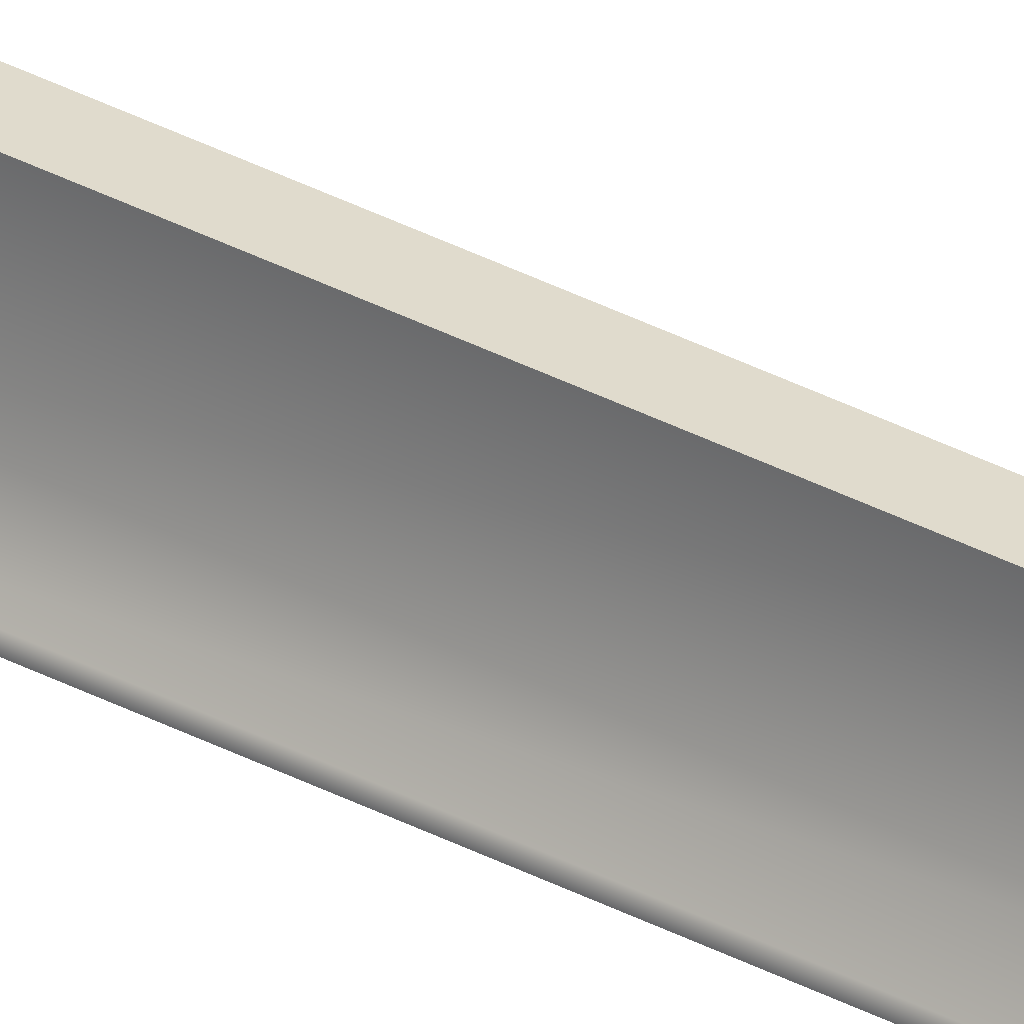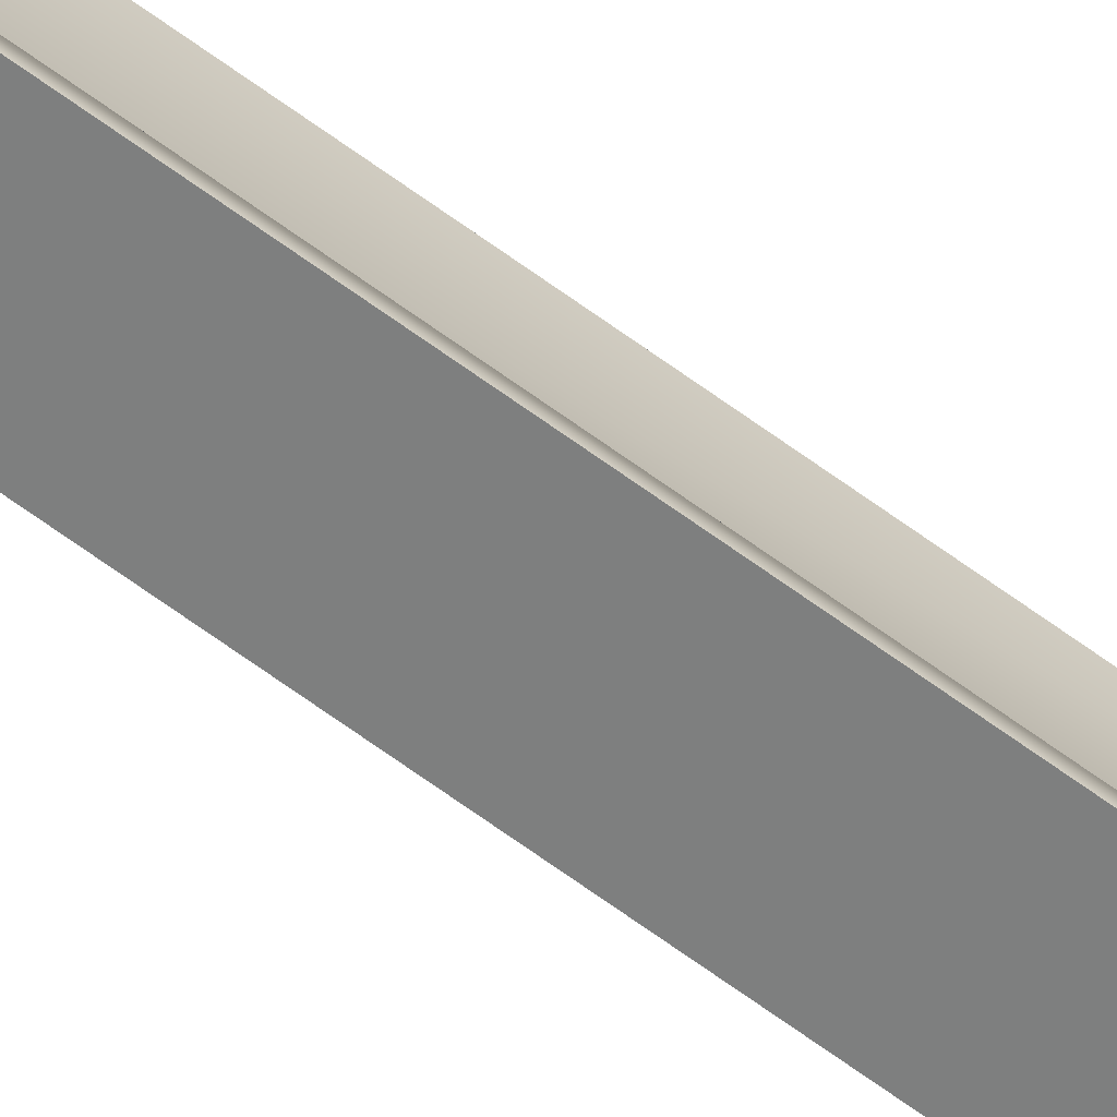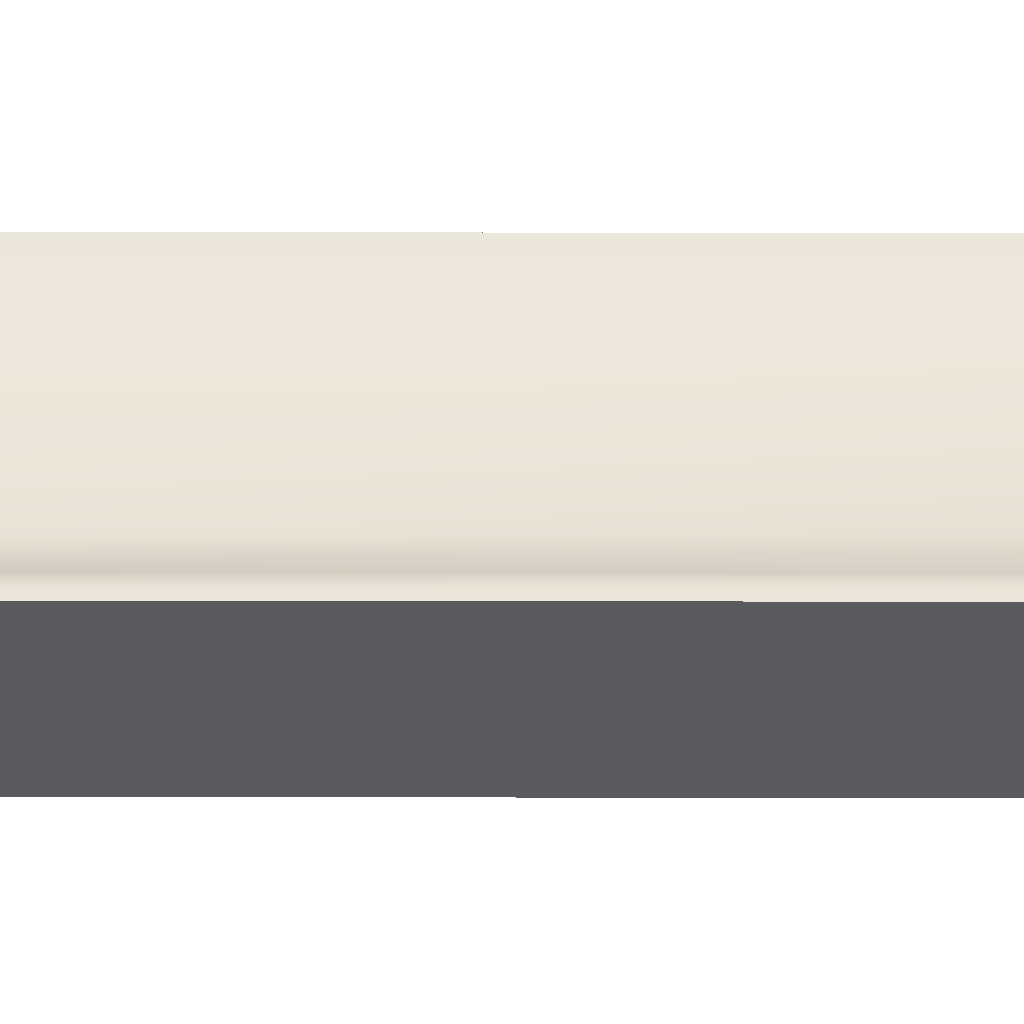
<metadata>
{"format":"obj","ext":"obj","renderer":"f3d","projection":"perspective","resolution":1024,"background":"white","views":[{"elev":33.4,"azim":127.0,"up":"+Y"},{"elev":-59.7,"azim":52.1,"up":"+Y"},{"elev":-32.5,"azim":89.8,"up":"+Y"}]}
</metadata>
<code>
g KRail
v -196 0.1418 445.8
v -196.8 0.1418 445.8
v -196.8 0.0698 445.8
v -196 0.0698 445.8
v -196.6 0.3865 445.8
v -196.3 0.3865 445.8
v -196.6 1.169 445.8
v -196.3 1.169 445.8
v -196.8 0.1418 445.8
v -196 0.1418 445.8
v -196 0.0698 445.8
v -196.8 0.0698 445.8
v -196.3 0.3865 445.8
v -196.6 0.3865 445.8
v -196.3 1.169 445.8
v -196.6 1.169 445.8
v -196.8 0.09113 441
v -196.8 0.0698 445.8
v -196 0.0698 445.8
v -196 0.09113 441
v -196 0.1631 441
v -196 0.0698 445.8
v -196 0.1418 445.8
v -196 0.09113 441
v -196.3 0.4078 441
v -196.3 0.3865 445.8
v -196.3 1.19 441
v -196.3 1.169 445.8
v -196.8 0.1631 441
v -196.8 0.1418 445.8
v -196.8 0.0698 445.8
v -196.8 0.09113 441
v -196.6 0.4078 441
v -196.6 0.3865 445.8
v -196.6 1.19 441
v -196.6 1.169 445.8
v -196.3 1.169 445.8
v -196.6 1.169 445.8
v -196.6 1.19 441
v -196.3 1.19 441
v -196.9 0.1154 436.2
v -196.8 0.09113 441
v -196 0.09113 441
v -196.1 0.1154 436.2
v -196.1 0.1874 436.2
v -196 0.09113 441
v -196 0.1631 441
v -196.1 0.1154 436.2
v -196.3 0.4321 436.2
v -196.3 0.4078 441
v -196.3 1.214 436.2
v -196.3 1.19 441
v -196.9 0.1874 436.2
v -196.8 0.1631 441
v -196.8 0.09113 441
v -196.9 0.1154 436.2
v -196.6 0.4321 436.2
v -196.6 0.4078 441
v -196.6 1.214 436.3
v -196.6 1.19 441
v -196.3 1.19 441
v -196.6 1.19 441
v -196.6 1.214 436.3
v -196.3 1.214 436.2
v -196.9 0.1407 431.5
v -196.9 0.1154 436.2
v -196.1 0.1154 436.2
v -196.1 0.1407 431.5
v -196.1 0.2127 431.5
v -196.1 0.1154 436.2
v -196.1 0.1874 436.2
v -196.1 0.1407 431.5
v -196.3 0.4574 431.5
v -196.3 0.4321 436.2
v -196.3 1.24 431.5
v -196.3 1.214 436.2
v -196.9 0.2127 431.5
v -196.9 0.1874 436.2
v -196.9 0.1154 436.2
v -196.9 0.1407 431.5
v -196.6 0.4574 431.5
v -196.6 0.4321 436.2
v -196.6 1.24 431.5
v -196.6 1.214 436.3
v -196.3 1.214 436.2
v -196.6 1.214 436.3
v -196.6 1.24 431.5
v -196.3 1.24 431.5
v -196.9 0.1654 426.8
v -196.9 0.1407 431.5
v -196.1 0.1407 431.5
v -196.1 0.1654 426.8
v -196.1 0.2374 426.8
v -196.1 0.1407 431.5
v -196.1 0.2127 431.5
v -196.1 0.1654 426.8
v -196.3 0.4821 426.8
v -196.3 0.4574 431.5
v -196.3 1.264 426.8
v -196.3 1.24 431.5
v -196.9 0.2374 426.8
v -196.9 0.2127 431.5
v -196.9 0.1407 431.5
v -196.9 0.1654 426.8
v -196.6 0.4821 426.8
v -196.6 0.4574 431.5
v -196.6 1.264 426.8
v -196.6 1.24 431.5
v -196.3 1.24 431.5
v -196.6 1.24 431.5
v -196.6 1.264 426.8
v -196.3 1.264 426.8
v -196.9 0.1904 422
v -196.9 0.1654 426.8
v -196.1 0.1654 426.8
v -196.1 0.1904 422
v -196.1 0.2623 422
v -196.1 0.1654 426.8
v -196.1 0.2374 426.8
v -196.1 0.1904 422
v -196.3 0.5071 422
v -196.3 0.4821 426.8
v -196.4 1.289 422
v -196.3 1.264 426.8
v -196.9 0.2623 422
v -196.9 0.2374 426.8
v -196.9 0.1654 426.8
v -196.9 0.1904 422
v -196.7 0.5071 422
v -196.6 0.4821 426.8
v -196.6 1.289 422
v -196.6 1.264 426.8
v -196.3 1.264 426.8
v -196.6 1.264 426.8
v -196.6 1.289 422
v -196.4 1.289 422
v -196.9 0.2142 417.2
v -196.9 0.1904 422
v -196.1 0.1904 422
v -196.1 0.2142 417.2
v -196.1 0.2862 417.2
v -196.1 0.1904 422
v -196.1 0.2623 422
v -196.1 0.2142 417.2
v -196.3 0.531 417.2
v -196.3 0.5071 422
v -196.4 1.313 417.2
v -196.4 1.289 422
v -196.9 0.2862 417.2
v -196.9 0.2623 422
v -196.9 0.1904 422
v -196.9 0.2142 417.2
v -196.7 0.531 417.2
v -196.7 0.5071 422
v -196.7 1.313 417.2
v -196.6 1.289 422
v -196.4 1.289 422
v -196.6 1.289 422
v -196.7 1.313 417.2
v -196.4 1.313 417.2
v -196.9 0.237 412.4
v -196.9 0.2142 417.2
v -196.1 0.2142 417.2
v -196.1 0.237 412.4
v -196.1 0.309 412.4
v -196.1 0.2142 417.2
v -196.1 0.2862 417.2
v -196.1 0.237 412.4
v -196.4 0.5538 412.4
v -196.3 0.531 417.2
v -196.4 1.336 412.4
v -196.4 1.313 417.2
v -196.9 0.309 412.4
v -196.9 0.2862 417.2
v -196.9 0.2142 417.2
v -196.9 0.237 412.4
v -196.7 0.5538 412.4
v -196.7 0.531 417.2
v -196.7 1.336 412.4
v -196.7 1.313 417.2
v -196.4 1.313 417.2
v -196.7 1.313 417.2
v -196.7 1.336 412.4
v -196.4 1.336 412.4
v -196.9 0.2586 407.6
v -196.9 0.237 412.4
v -196.1 0.237 412.4
v -196.1 0.2586 407.6
v -196.1 0.3305 407.6
v -196.1 0.237 412.4
v -196.1 0.309 412.4
v -196.1 0.2586 407.6
v -196.4 0.5753 407.6
v -196.4 0.5538 412.4
v -196.4 1.357 407.6
v -196.4 1.336 412.4
v -196.9 0.3305 407.6
v -196.9 0.309 412.4
v -196.9 0.237 412.4
v -196.9 0.2586 407.6
v -196.7 0.5753 407.6
v -196.7 0.5538 412.4
v -196.7 1.357 407.6
v -196.7 1.336 412.4
v -196.4 1.336 412.4
v -196.7 1.336 412.4
v -196.7 1.357 407.6
v -196.4 1.357 407.6
v -197 0.2787 402.8
v -196.9 0.2586 407.6
v -196.1 0.2586 407.6
v -196.2 0.2787 402.8
v -196.2 0.3506 402.8
v -196.1 0.2586 407.6
v -196.1 0.3305 407.6
v -196.2 0.2787 402.8
v -196.4 0.5954 402.8
v -196.4 0.5753 407.6
v -196.4 1.378 402.8
v -196.4 1.357 407.6
v -197 0.3506 402.8
v -196.9 0.3305 407.6
v -196.9 0.2586 407.6
v -197 0.2787 402.8
v -196.7 0.5954 402.8
v -196.7 0.5753 407.6
v -196.7 1.378 402.8
v -196.7 1.357 407.6
v -196.4 1.357 407.6
v -196.7 1.357 407.6
v -196.7 1.378 402.8
v -196.4 1.378 402.8
v -197 0.2972 398
v -197 0.2787 402.8
v -196.2 0.2787 402.8
v -196.2 0.2972 398
v -196.2 0.3692 398
v -196.2 0.2787 402.8
v -196.2 0.3506 402.8
v -196.2 0.2972 398
v -196.4 0.6139 398
v -196.4 0.5954 402.8
v -196.4 1.396 398
v -196.4 1.378 402.8
v -197 0.3692 398
v -197 0.3506 402.8
v -197 0.2787 402.8
v -197 0.2972 398
v -196.7 0.6139 398
v -196.7 0.5954 402.8
v -196.7 1.396 398
v -196.7 1.378 402.8
v -196.4 1.378 402.8
v -196.7 1.378 402.8
v -196.7 1.396 398
v -196.4 1.396 398
v -197 0.3142 393.2
v -197 0.2972 398
v -196.2 0.2972 398
v -196.2 0.3142 393.2
v -196.2 0.3862 393.2
v -196.2 0.2972 398
v -196.2 0.3692 398
v -196.2 0.3142 393.2
v -196.4 0.631 393.2
v -196.4 0.6139 398
v -196.5 1.413 393.2
v -196.4 1.396 398
v -197 0.3862 393.2
v -197 0.3692 398
v -197 0.2972 398
v -197 0.3142 393.2
v -196.8 0.631 393.2
v -196.7 0.6139 398
v -196.7 1.413 393.2
v -196.7 1.396 398
v -196.4 1.396 398
v -196.7 1.396 398
v -196.7 1.413 393.2
v -196.5 1.413 393.2
v -197 0.3297 388.4
v -197 0.3142 393.2
v -196.2 0.3142 393.2
v -196.2 0.3297 388.4
v -196.2 0.4017 388.4
v -196.2 0.3142 393.2
v -196.2 0.3862 393.2
v -196.2 0.3297 388.4
v -196.5 0.6464 388.4
v -196.4 0.631 393.2
v -196.5 1.429 388.4
v -196.5 1.413 393.2
v -197 0.4017 388.4
v -197 0.3862 393.2
v -197 0.3142 393.2
v -197 0.3297 388.4
v -196.8 0.6464 388.4
v -196.8 0.631 393.2
v -196.8 1.429 388.4
v -196.7 1.413 393.2
v -196.5 1.413 393.2
v -196.7 1.413 393.2
v -196.8 1.429 388.4
v -196.5 1.429 388.4
v -197 0.3447 383.6
v -197 0.3297 388.4
v -196.2 0.3297 388.4
v -196.3 0.3447 383.6
v -196.3 0.4167 383.6
v -196.2 0.3297 388.4
v -196.2 0.4017 388.4
v -196.3 0.3447 383.6
v -196.5 0.6614 383.6
v -196.5 0.6464 388.4
v -196.5 1.444 383.6
v -196.5 1.429 388.4
v -197 0.4167 383.6
v -197 0.4017 388.4
v -197 0.3297 388.4
v -197 0.3447 383.6
v -196.8 0.6614 383.6
v -196.8 0.6464 388.4
v -196.8 1.444 383.6
v -196.8 1.429 388.4
v -196.5 1.429 388.4
v -196.8 1.429 388.4
v -196.8 1.444 383.6
v -196.5 1.444 383.6
v -197.1 0.3627 378.8
v -197 0.3447 383.6
v -196.3 0.3447 383.6
v -196.3 0.3627 378.8
v -196.3 0.4346 378.8
v -196.3 0.3447 383.6
v -196.3 0.4167 383.6
v -196.3 0.3627 378.8
v -196.5 0.6794 378.8
v -196.5 0.6614 383.6
v -196.5 1.462 378.8
v -196.5 1.444 383.6
v -197.1 0.4346 378.8
v -197 0.4167 383.6
v -197 0.3447 383.6
v -197.1 0.3627 378.8
v -196.8 0.6794 378.8
v -196.8 0.6614 383.6
v -196.8 1.462 378.8
v -196.8 1.444 383.6
v -196.5 1.444 383.6
v -196.8 1.444 383.6
v -196.8 1.462 378.8
v -196.5 1.462 378.8
v -197.1 0.3862 374
v -197.1 0.3627 378.8
v -196.3 0.3627 378.8
v -196.3 0.3862 374
v -196.3 0.4582 374
v -196.3 0.3627 378.8
v -196.3 0.4346 378.8
v -196.3 0.3862 374
v -196.5 0.703 374
v -196.5 0.6794 378.8
v -196.6 1.485 374
v -196.5 1.462 378.8
v -197.1 0.4582 374
v -197.1 0.4346 378.8
v -197.1 0.3627 378.8
v -197.1 0.3862 374
v -196.9 0.703 374
v -196.8 0.6794 378.8
v -196.8 1.485 374
v -196.8 1.462 378.8
v -196.5 1.462 378.8
v -196.8 1.462 378.8
v -196.8 1.485 374
v -196.6 1.485 374
v -197.1 0.4175 369.2
v -197.1 0.3862 374
v -196.3 0.3862 374
v -196.3 0.4175 369.2
v -196.3 0.4895 369.2
v -196.3 0.3862 374
v -196.3 0.4582 374
v -196.3 0.4175 369.2
v -196.6 0.7343 369.2
v -196.5 0.703 374
v -196.6 1.516 369.2
v -196.6 1.485 374
v -197.1 0.4895 369.2
v -197.1 0.4582 374
v -197.1 0.3862 374
v -197.1 0.4175 369.2
v -196.9 0.7343 369.2
v -196.9 0.703 374
v -196.9 1.516 369.2
v -196.8 1.485 374
v -196.6 1.485 374
v -196.8 1.485 374
v -196.9 1.516 369.2
v -196.6 1.516 369.2
v -197.2 0.4579 364.5
v -197.1 0.4175 369.2
v -196.3 0.4175 369.2
v -196.4 0.4579 364.5
v -196.4 0.5299 364.5
v -196.3 0.4175 369.2
v -196.3 0.4895 369.2
v -196.4 0.4579 364.5
v -196.6 0.7746 364.5
v -196.6 0.7343 369.2
v -196.6 1.557 364.5
v -196.6 1.516 369.2
v -197.2 0.5299 364.5
v -197.1 0.4895 369.2
v -197.1 0.4175 369.2
v -197.2 0.4579 364.5
v -196.9 0.7746 364.5
v -196.9 0.7343 369.2
v -196.9 1.557 364.5
v -196.9 1.516 369.2
v -196.6 1.516 369.2
v -196.9 1.516 369.2
v -196.9 1.557 364.5
v -196.6 1.557 364.5
v -197.2 0.4909 359.7
v -197.2 0.4579 364.5
v -196.4 0.4579 364.5
v -196.4 0.4909 359.6
v -196.4 0.5629 359.6
v -196.4 0.4579 364.5
v -196.4 0.5299 364.5
v -196.4 0.4909 359.6
v -196.6 0.8076 359.6
v -196.6 0.7746 364.5
v -196.7 1.59 359.6
v -196.6 1.557 364.5
v -197.2 0.5629 359.7
v -197.2 0.5299 364.5
v -197.2 0.4579 364.5
v -197.2 0.4909 359.7
v -197 0.8076 359.6
v -196.9 0.7746 364.5
v -196.9 1.59 359.7
v -196.9 1.557 364.5
v -196.6 1.557 364.5
v -196.9 1.557 364.5
v -196.9 1.59 359.7
v -196.7 1.59 359.6
v -197.2 0.4962 355.1
v -197.2 0.4909 359.7
v -196.4 0.4909 359.6
v -196.4 0.4962 355.1
v -196.4 0.5681 355.1
v -196.4 0.4909 359.6
v -196.4 0.5629 359.6
v -196.4 0.4962 355.1
v -196.7 0.8129 355.1
v -196.6 0.8076 359.6
v -196.7 1.595 355.1
v -196.7 1.59 359.6
v -197.2 0.5681 355.1
v -197.2 0.5629 359.7
v -197.2 0.4909 359.7
v -197.2 0.4962 355.1
v -197 0.8129 355.1
v -197 0.8076 359.6
v -197 1.595 355.1
v -196.9 1.59 359.7
v -196.7 1.59 359.6
v -196.9 1.59 359.7
v -197 1.595 355.1
v -196.7 1.595 355.1
v -197.3 0.4954 350.3
v -197.2 0.4962 355.1
v -196.4 0.4962 355.1
v -196.5 0.4954 350.3
v -196.5 0.5674 350.3
v -196.4 0.4962 355.1
v -196.4 0.5681 355.1
v -196.5 0.4954 350.3
v -196.7 0.8121 350.3
v -196.7 0.8129 355.1
v -196.7 1.594 350.3
v -196.7 1.595 355.1
v -197.3 0.5674 350.3
v -197.2 0.5681 355.1
v -197.2 0.4962 355.1
v -197.3 0.4954 350.3
v -197 0.8121 350.3
v -197 0.8129 355.1
v -197 1.594 350.3
v -197 1.595 355.1
v -196.7 1.595 355.1
v -197 1.595 355.1
v -197 1.594 350.3
v -196.7 1.594 350.3
v -197.3 0.4947 345.5
v -197.3 0.4954 350.3
v -196.5 0.4954 350.3
v -196.5 0.4947 345.5
v -196.5 0.5666 345.5
v -196.5 0.4954 350.3
v -196.5 0.5674 350.3
v -196.5 0.4947 345.5
v -196.7 0.8114 345.5
v -196.7 0.8121 350.3
v -196.8 1.594 345.5
v -196.7 1.594 350.3
v -197.3 0.5666 345.5
v -197.3 0.5674 350.3
v -197.3 0.4954 350.3
v -197.3 0.4947 345.5
v -197.1 0.8114 345.5
v -197 0.8121 350.3
v -197.1 1.594 345.5
v -197 1.594 350.3
v -196.7 1.594 350.3
v -197 1.594 350.3
v -197.1 1.594 345.5
v -196.8 1.594 345.5
v -196.5 0.5666 345.5
v -197.3 0.5666 345.5
v -197.3 0.4947 345.5
v -196.5 0.4947 345.5
v -197.1 0.8114 345.5
v -196.7 0.8114 345.5
v -197.1 1.594 345.5
v -196.8 1.594 345.5
v -197.3 0.5666 345.5
v -196.5 0.5666 345.5
v -196.5 0.4947 345.5
v -197.3 0.4947 345.5
v -196.7 0.8114 345.5
v -197.1 0.8114 345.5
v -196.8 1.594 345.5
v -197.1 1.594 345.5
f 2 1 3
f 4 3 1
f 5 1 2
f 6 1 5
f 5 7 6
f 7 8 6
f 10 9 11
f 12 11 9
f 13 9 10
f 14 9 13
f 13 15 14
f 15 16 14
f 18 17 19
f 20 19 17
f 22 21 23
f 24 21 22
f 21 25 23
f 23 25 26
f 25 27 26
f 26 27 28
f 30 29 31
f 32 31 29
f 29 30 33
f 34 33 30
f 33 34 35
f 36 35 34
f 38 37 39
f 40 39 37
f 42 41 43
f 44 43 41
f 46 45 47
f 48 45 46
f 45 49 47
f 47 49 50
f 49 51 50
f 50 51 52
f 54 53 55
f 56 55 53
f 53 54 57
f 58 57 54
f 57 58 59
f 60 59 58
f 62 61 63
f 64 63 61
f 66 65 67
f 68 67 65
f 70 69 71
f 72 69 70
f 69 73 71
f 71 73 74
f 73 75 74
f 74 75 76
f 78 77 79
f 80 79 77
f 77 78 81
f 82 81 78
f 81 82 83
f 84 83 82
f 86 85 87
f 88 87 85
f 90 89 91
f 92 91 89
f 94 93 95
f 96 93 94
f 93 97 95
f 95 97 98
f 97 99 98
f 98 99 100
f 102 101 103
f 104 103 101
f 101 102 105
f 106 105 102
f 105 106 107
f 108 107 106
f 110 109 111
f 112 111 109
f 114 113 115
f 116 115 113
f 118 117 119
f 120 117 118
f 117 121 119
f 119 121 122
f 121 123 122
f 122 123 124
f 126 125 127
f 128 127 125
f 125 126 129
f 130 129 126
f 129 130 131
f 132 131 130
f 134 133 135
f 136 135 133
f 138 137 139
f 140 139 137
f 142 141 143
f 144 141 142
f 141 145 143
f 143 145 146
f 145 147 146
f 146 147 148
f 150 149 151
f 152 151 149
f 149 150 153
f 154 153 150
f 153 154 155
f 156 155 154
f 158 157 159
f 160 159 157
f 162 161 163
f 164 163 161
f 166 165 167
f 168 165 166
f 165 169 167
f 167 169 170
f 169 171 170
f 170 171 172
f 174 173 175
f 176 175 173
f 173 174 177
f 178 177 174
f 177 178 179
f 180 179 178
f 182 181 183
f 184 183 181
f 186 185 187
f 188 187 185
f 190 189 191
f 192 189 190
f 189 193 191
f 191 193 194
f 193 195 194
f 194 195 196
f 198 197 199
f 200 199 197
f 197 198 201
f 202 201 198
f 201 202 203
f 204 203 202
f 206 205 207
f 208 207 205
f 210 209 211
f 212 211 209
f 214 213 215
f 216 213 214
f 213 217 215
f 215 217 218
f 217 219 218
f 218 219 220
f 222 221 223
f 224 223 221
f 221 222 225
f 226 225 222
f 225 226 227
f 228 227 226
f 230 229 231
f 232 231 229
f 234 233 235
f 236 235 233
f 238 237 239
f 240 237 238
f 237 241 239
f 239 241 242
f 241 243 242
f 242 243 244
f 246 245 247
f 248 247 245
f 245 246 249
f 250 249 246
f 249 250 251
f 252 251 250
f 254 253 255
f 256 255 253
f 258 257 259
f 260 259 257
f 262 261 263
f 264 261 262
f 261 265 263
f 263 265 266
f 265 267 266
f 266 267 268
f 270 269 271
f 272 271 269
f 269 270 273
f 274 273 270
f 273 274 275
f 276 275 274
f 278 277 279
f 280 279 277
f 282 281 283
f 284 283 281
f 286 285 287
f 288 285 286
f 285 289 287
f 287 289 290
f 289 291 290
f 290 291 292
f 294 293 295
f 296 295 293
f 293 294 297
f 298 297 294
f 297 298 299
f 300 299 298
f 302 301 303
f 304 303 301
f 306 305 307
f 308 307 305
f 310 309 311
f 312 309 310
f 309 313 311
f 311 313 314
f 313 315 314
f 314 315 316
f 318 317 319
f 320 319 317
f 317 318 321
f 322 321 318
f 321 322 323
f 324 323 322
f 326 325 327
f 328 327 325
f 330 329 331
f 332 331 329
f 334 333 335
f 336 333 334
f 333 337 335
f 335 337 338
f 337 339 338
f 338 339 340
f 342 341 343
f 344 343 341
f 341 342 345
f 346 345 342
f 345 346 347
f 348 347 346
f 350 349 351
f 352 351 349
f 354 353 355
f 356 355 353
f 358 357 359
f 360 357 358
f 357 361 359
f 359 361 362
f 361 363 362
f 362 363 364
f 366 365 367
f 368 367 365
f 365 366 369
f 370 369 366
f 369 370 371
f 372 371 370
f 374 373 375
f 376 375 373
f 378 377 379
f 380 379 377
f 382 381 383
f 384 381 382
f 381 385 383
f 383 385 386
f 385 387 386
f 386 387 388
f 390 389 391
f 392 391 389
f 389 390 393
f 394 393 390
f 393 394 395
f 396 395 394
f 398 397 399
f 400 399 397
f 402 401 403
f 404 403 401
f 406 405 407
f 408 405 406
f 405 409 407
f 407 409 410
f 409 411 410
f 410 411 412
f 414 413 415
f 416 415 413
f 413 414 417
f 418 417 414
f 417 418 419
f 420 419 418
f 422 421 423
f 424 423 421
f 426 425 427
f 428 427 425
f 430 429 431
f 432 429 430
f 429 433 431
f 431 433 434
f 433 435 434
f 434 435 436
f 438 437 439
f 440 439 437
f 437 438 441
f 442 441 438
f 441 442 443
f 444 443 442
f 446 445 447
f 448 447 445
f 450 449 451
f 452 451 449
f 454 453 455
f 456 453 454
f 453 457 455
f 455 457 458
f 457 459 458
f 458 459 460
f 462 461 463
f 464 463 461
f 461 462 465
f 466 465 462
f 465 466 467
f 468 467 466
f 470 469 471
f 472 471 469
f 474 473 475
f 476 475 473
f 478 477 479
f 480 477 478
f 477 481 479
f 479 481 482
f 481 483 482
f 482 483 484
f 486 485 487
f 488 487 485
f 485 486 489
f 490 489 486
f 489 490 491
f 492 491 490
f 494 493 495
f 496 495 493
f 498 497 499
f 500 499 497
f 502 501 503
f 504 501 502
f 501 505 503
f 503 505 506
f 505 507 506
f 506 507 508
f 510 509 511
f 512 511 509
f 509 510 513
f 514 513 510
f 513 514 515
f 516 515 514
f 518 517 519
f 520 519 517
f 522 521 523
f 524 523 521
f 525 521 522
f 526 521 525
f 525 527 526
f 527 528 526
f 530 529 531
f 532 531 529
f 533 529 530
f 534 529 533
f 533 535 534
f 535 536 534

</code>
